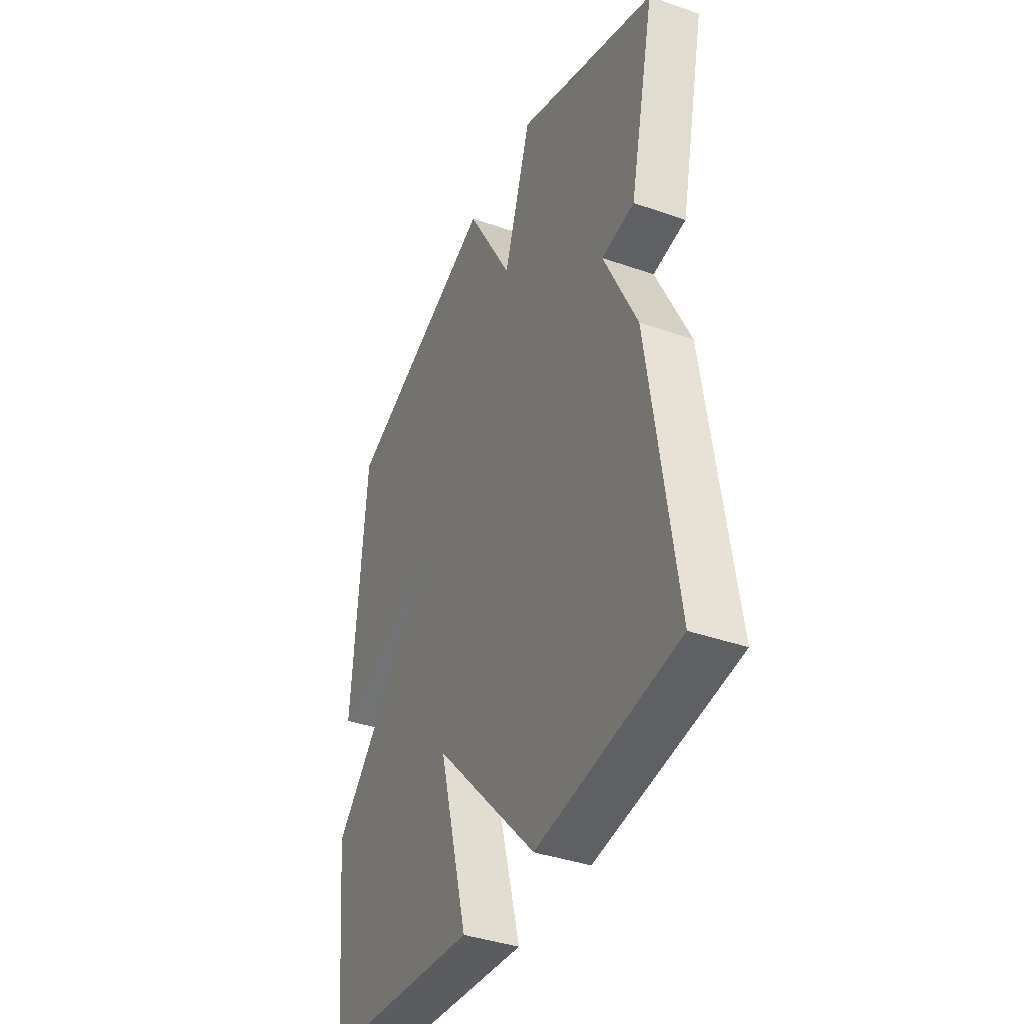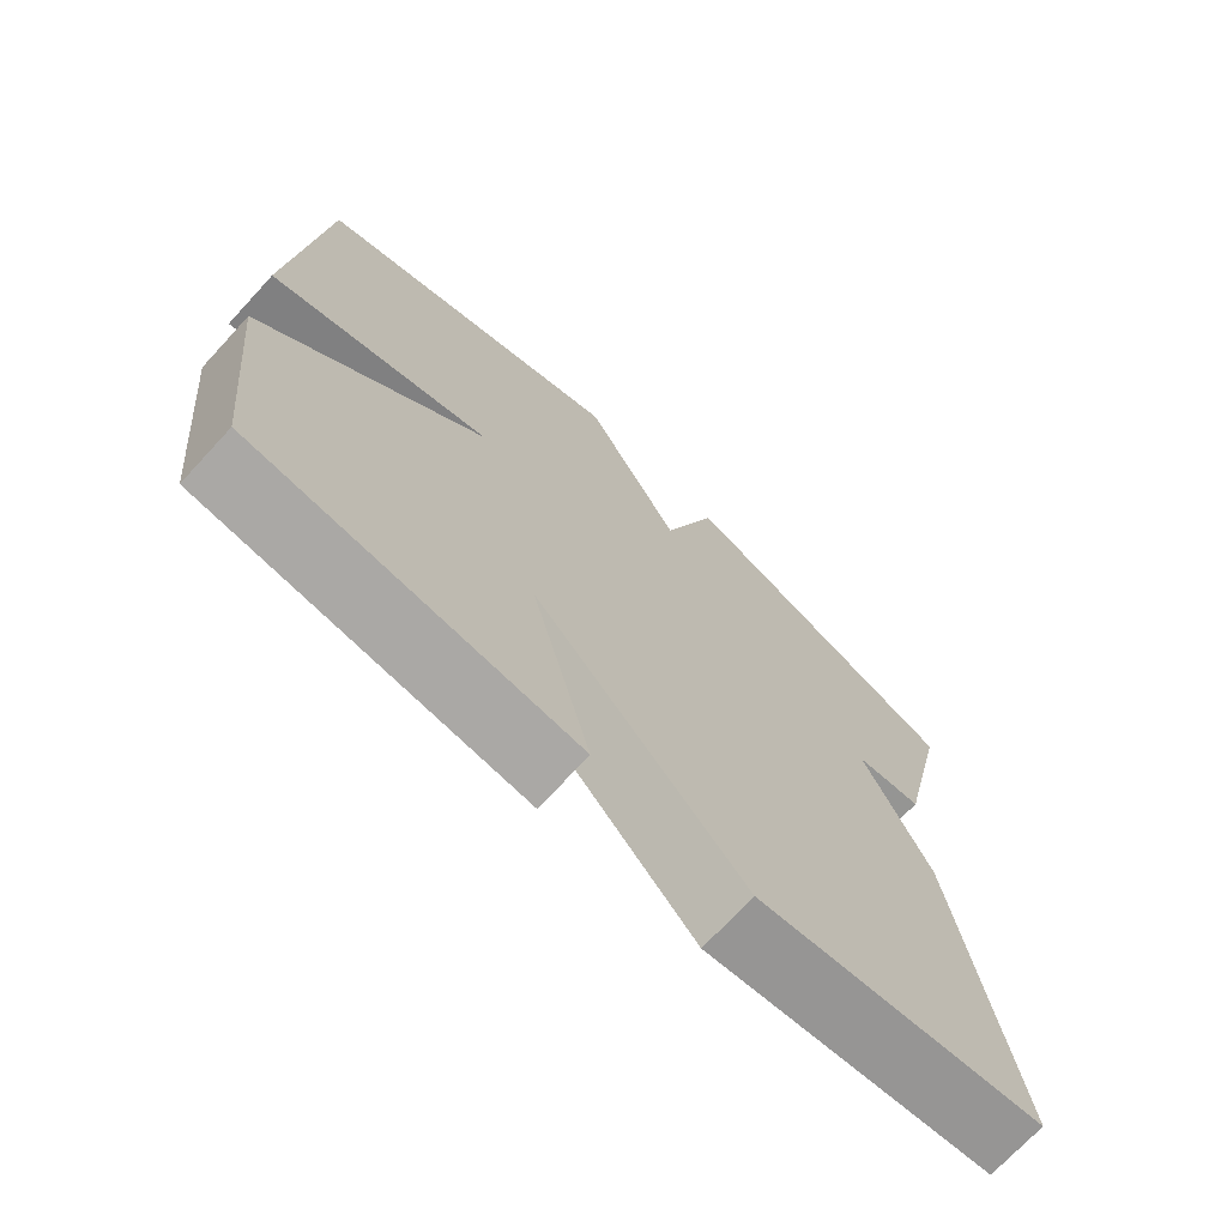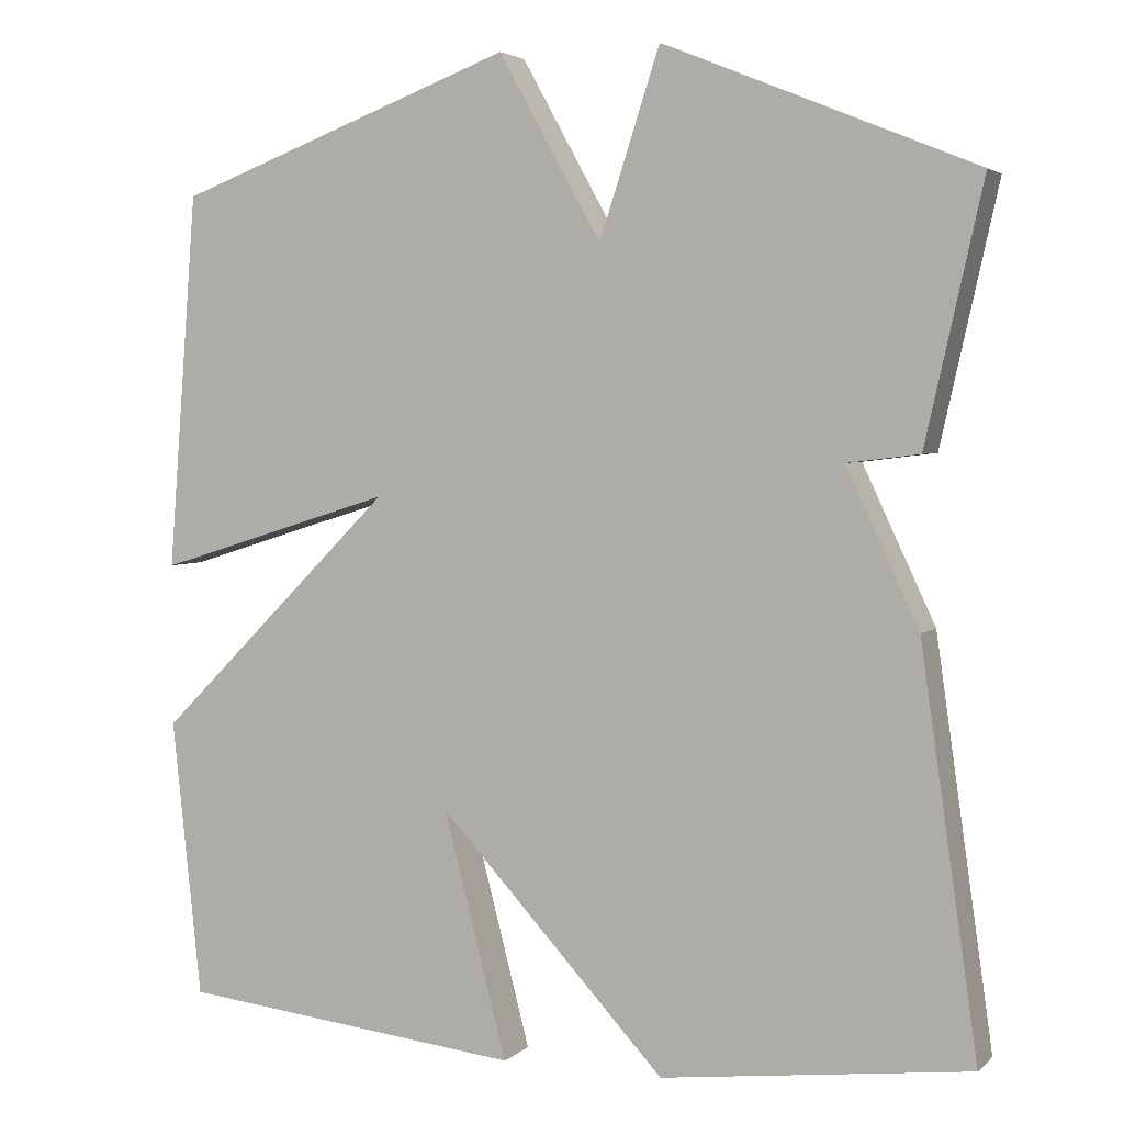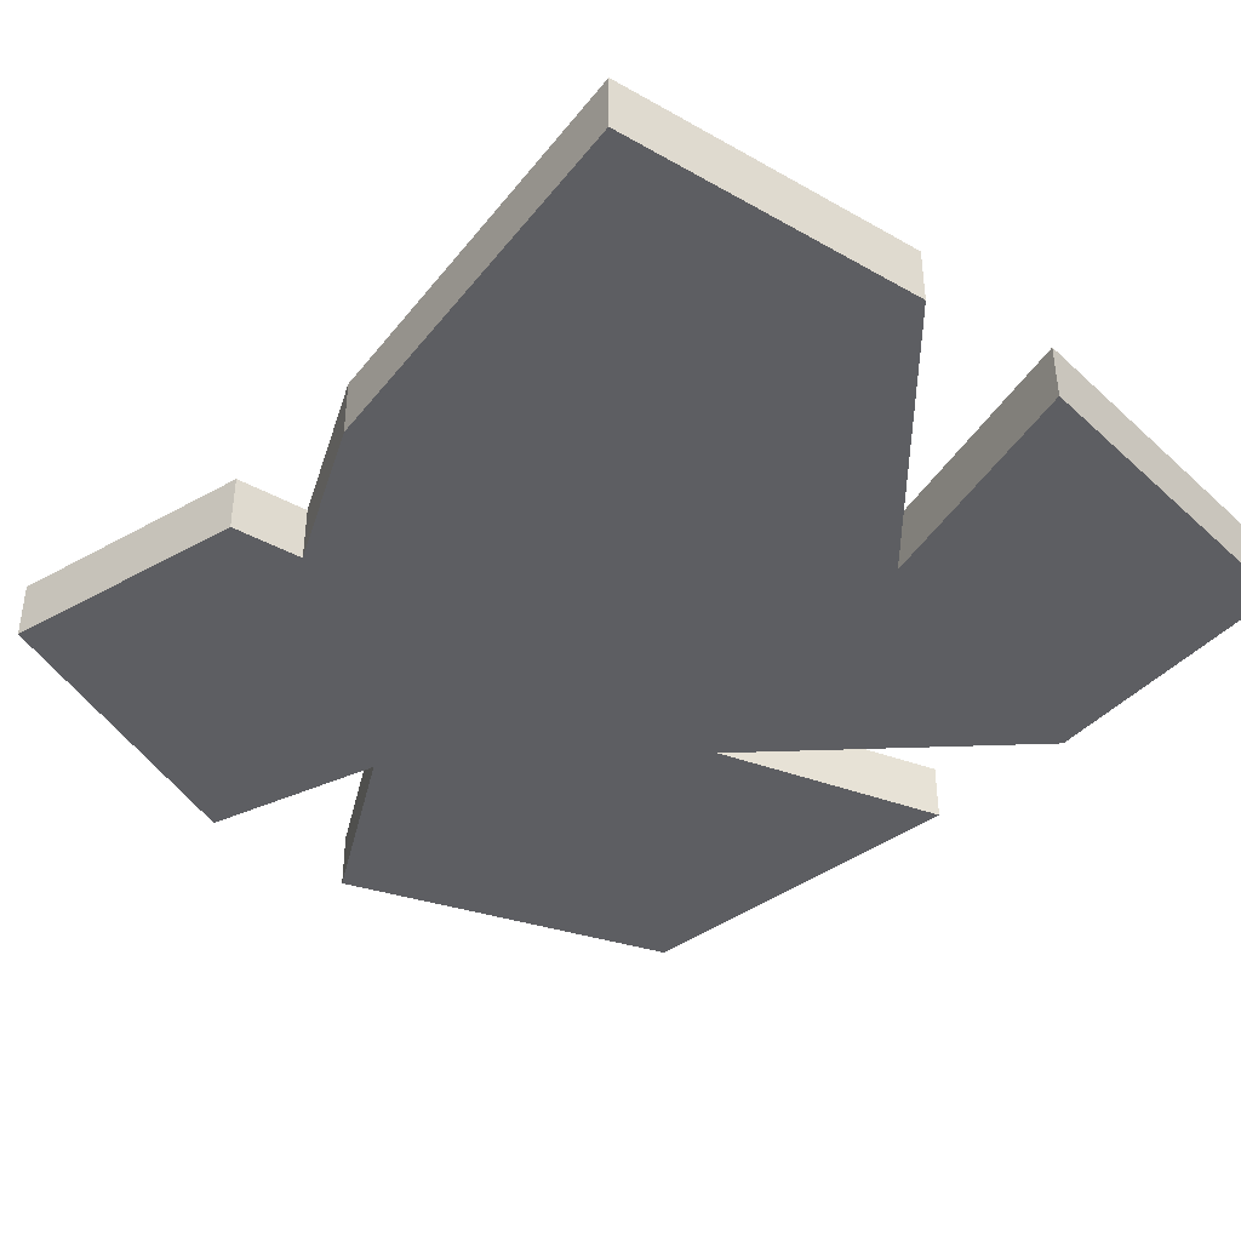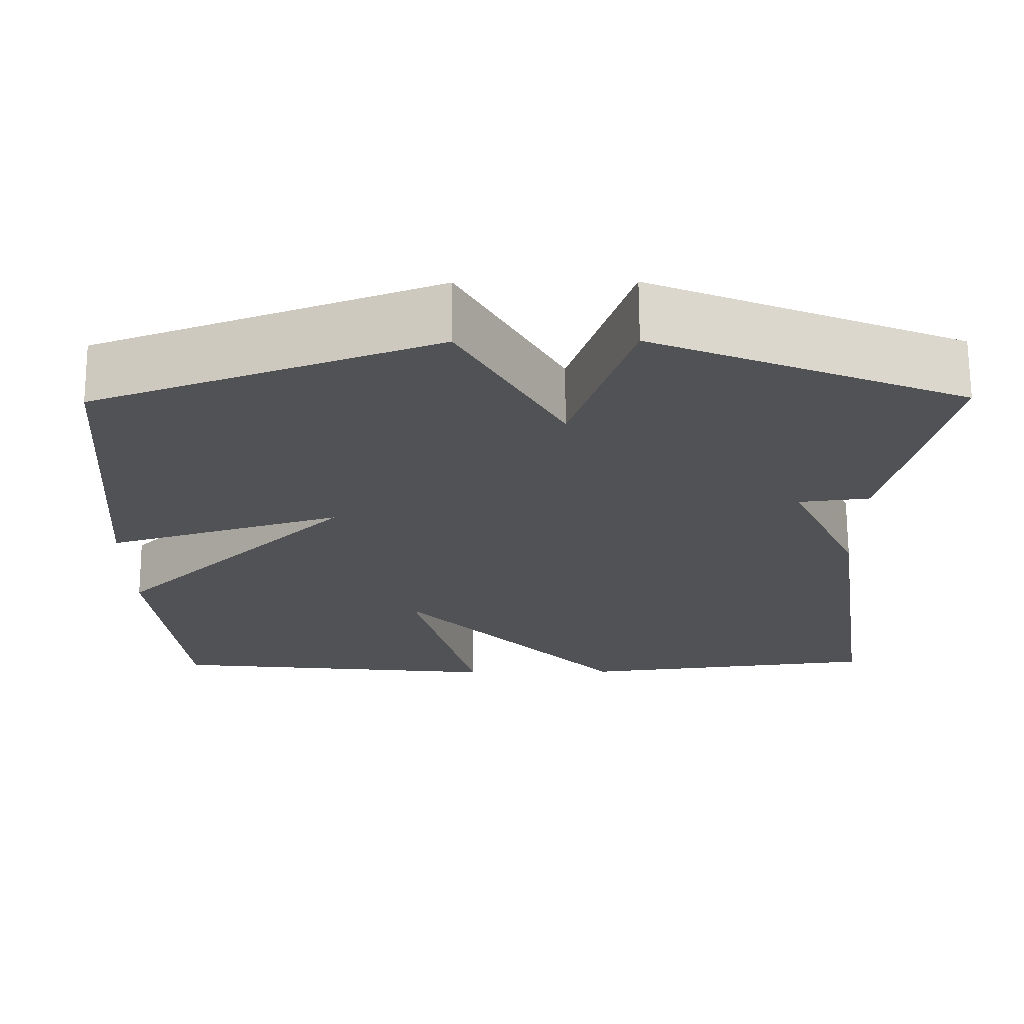
<metadata>
{"format":"obj","ext":"obj","renderer":"f3d","projection":"perspective","resolution":1024,"background":"white","views":[{"elev":-39.4,"azim":66.5,"up":"+Z"},{"elev":-71.8,"azim":-42.7,"up":"+Z"},{"elev":3.6,"azim":22.8,"up":"+Z"},{"elev":-39.3,"azim":137.8,"up":"+Y"},{"elev":69.1,"azim":-0.3,"up":"+Z"}]}
</metadata>
<code>
v 0.5 0.07 0.5
v 0.43 0.07 0.188
v 0.341 0.07 0.177
v 0.43 0.07 -0.012
v 0.5 0.07 -0.5
v 0.122 0.07 -0.546
v -0.156 0.07 -0.247
v -0.078 0.07 -0.546
v -0.5 0.07 -0.5
v -0.536 0.07 -0.16
v -0.244 0.07 0.131
v -0.536 0.07 0.04
v -0.5 0.07 0.5
v -0.082 0.07 0.656
v 0.044 0.07 0.43
v 0.118 0.07 0.656
v 0.5 0 0.5
v 0.43 0 0.188
v 0.341 0 0.177
v 0.43 0 -0.012
v 0.5 0 -0.5
v 0.122 0 -0.546
v -0.156 0 -0.247
v -0.078 0 -0.546
v -0.5 0 -0.5
v -0.536 0 -0.16
v -0.244 0 0.131
v -0.536 0 0.04
v -0.5 0 0.5
v -0.082 0 0.656
v 0.044 0 0.43
v 0.118 0 0.656
f 1 2 3
f 16 1 3
f 15 16 3
f 13 14 15
f 12 13 15
f 11 12 15
f 5 6 7
f 4 5 7
f 3 4 7
f 15 3 7
f 11 15 7
f 10 11 7
f 7 8 9 10
f 19 18 17
f 19 17 32
f 19 32 31
f 31 30 29
f 31 29 28
f 31 28 27
f 23 22 21
f 23 21 20
f 23 20 19
f 23 19 31
f 23 31 27
f 23 27 26
f 26 25 24 23
f 1 17 18 2
f 2 18 19 3
f 3 19 20 4
f 4 20 21 5
f 5 21 22 6
f 6 22 23 7
f 7 23 24 8
f 8 24 25 9
f 9 25 26 10
f 10 26 27 11
f 11 27 28 12
f 12 28 29 13
f 13 29 30 14
f 14 30 31 15
f 15 31 32 16
f 16 32 17 1

</code>
